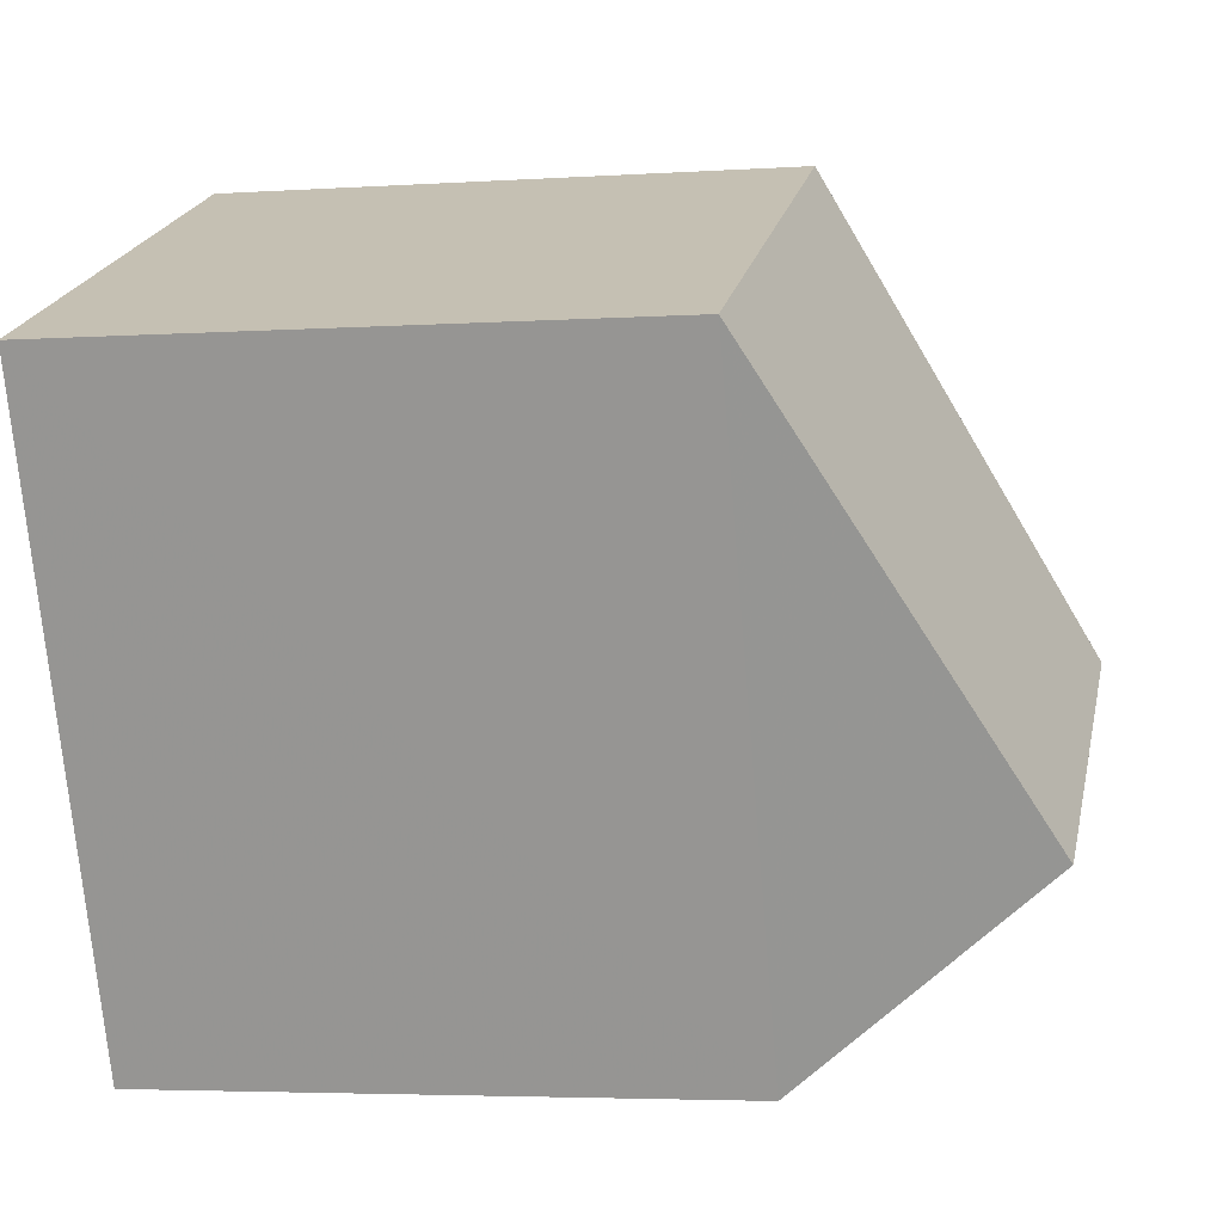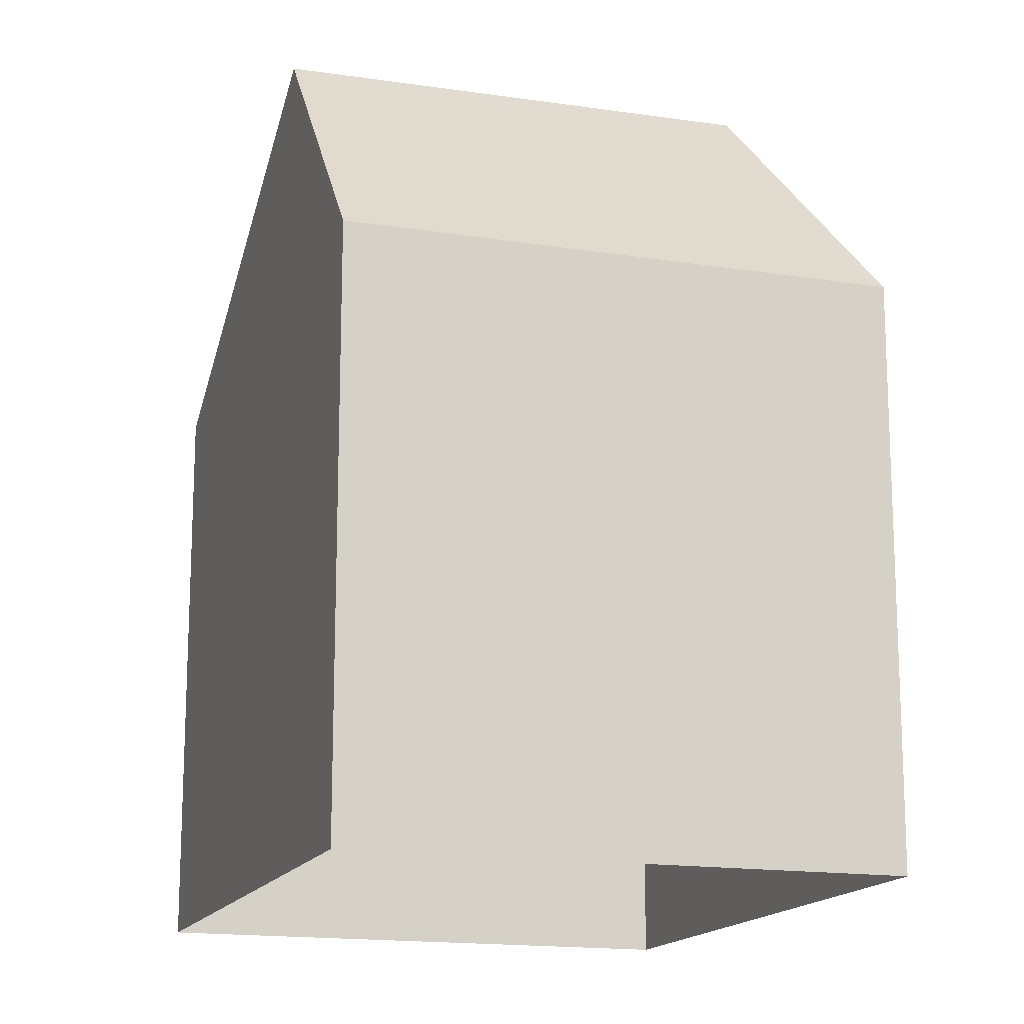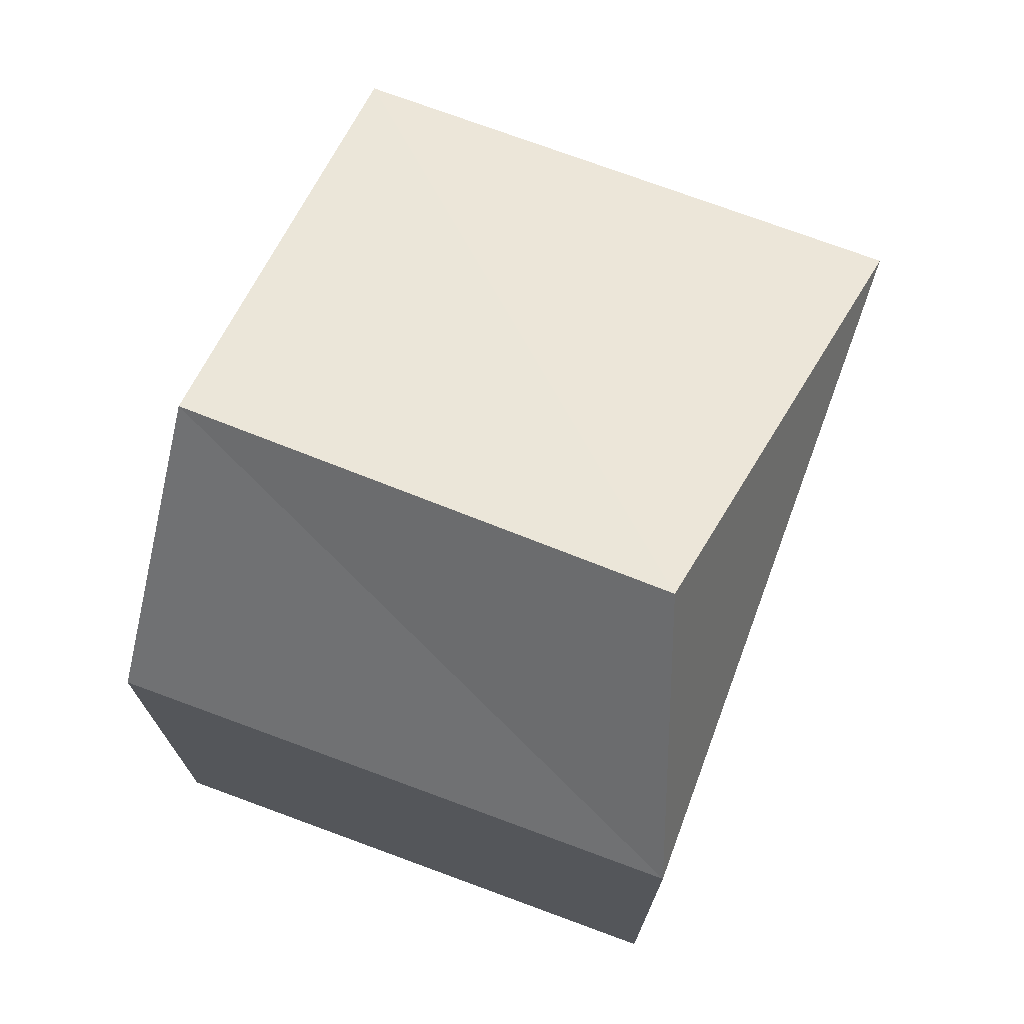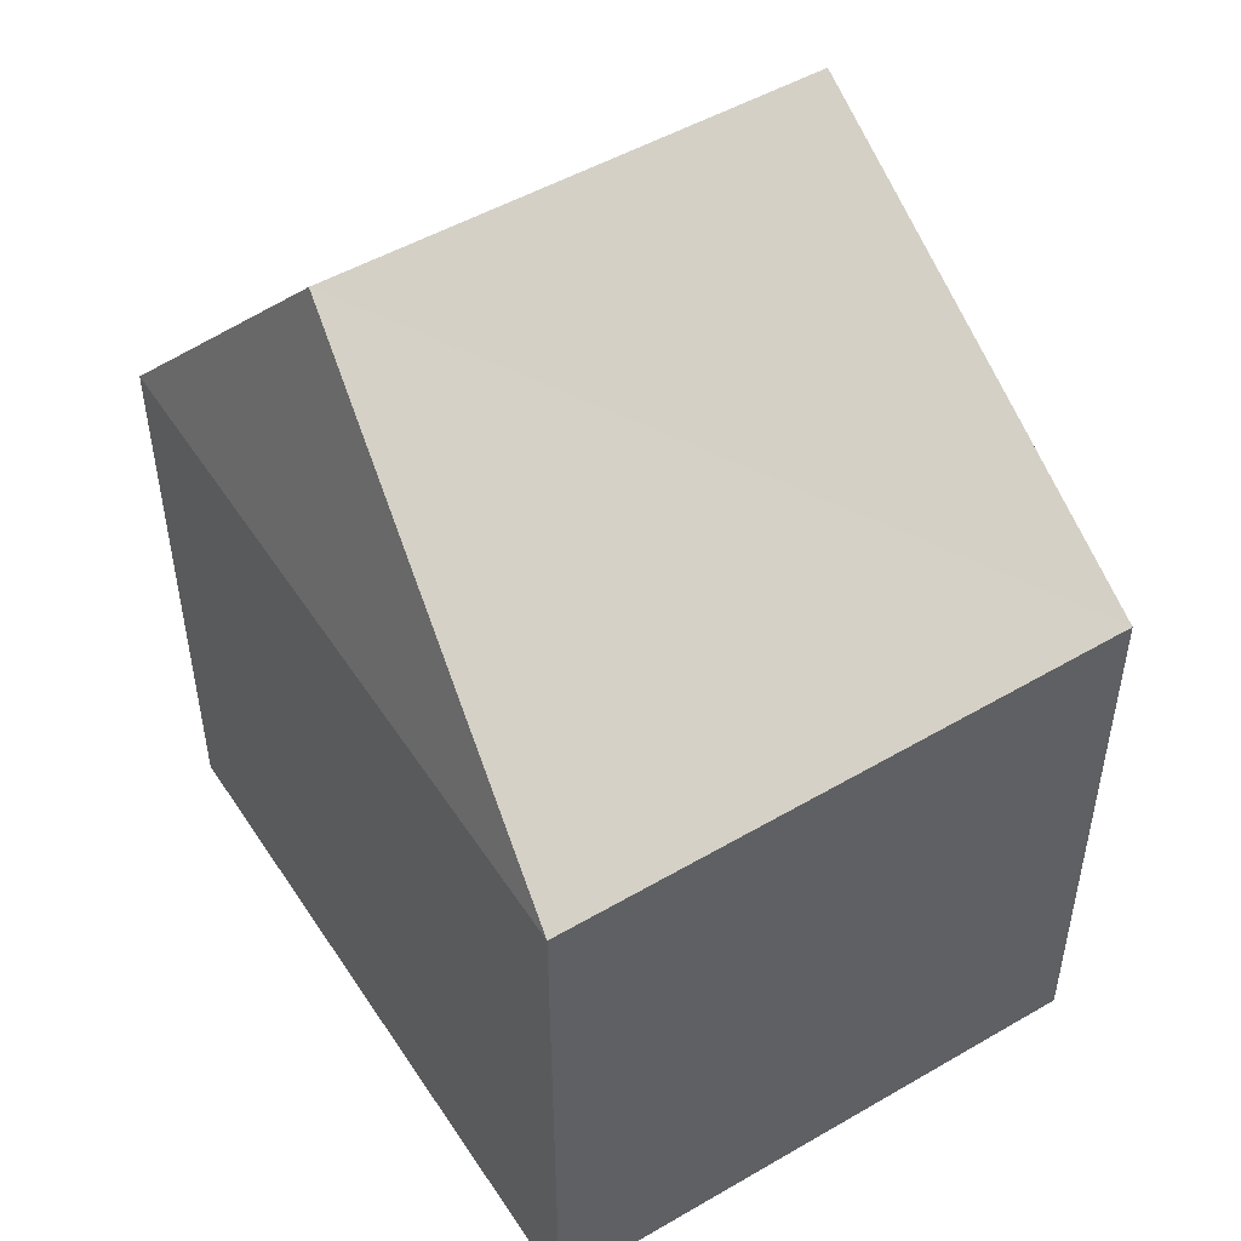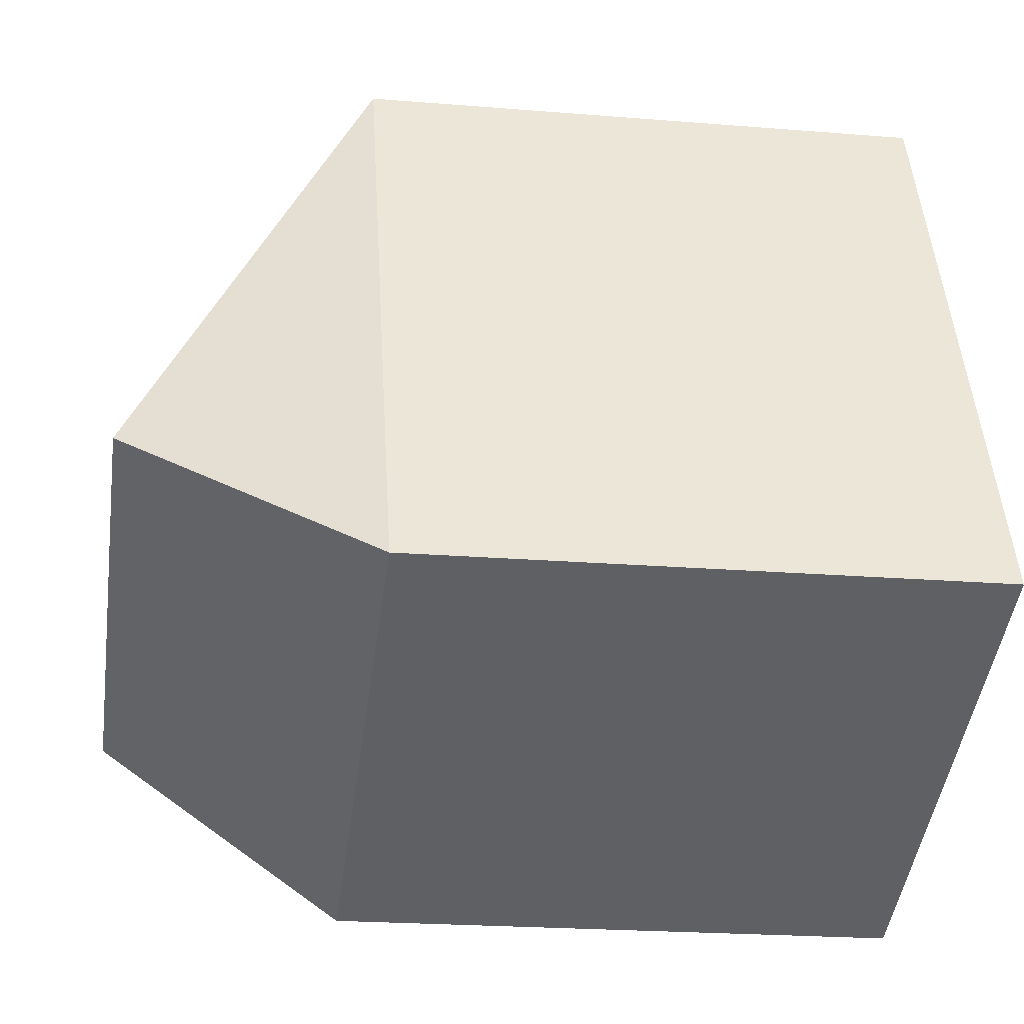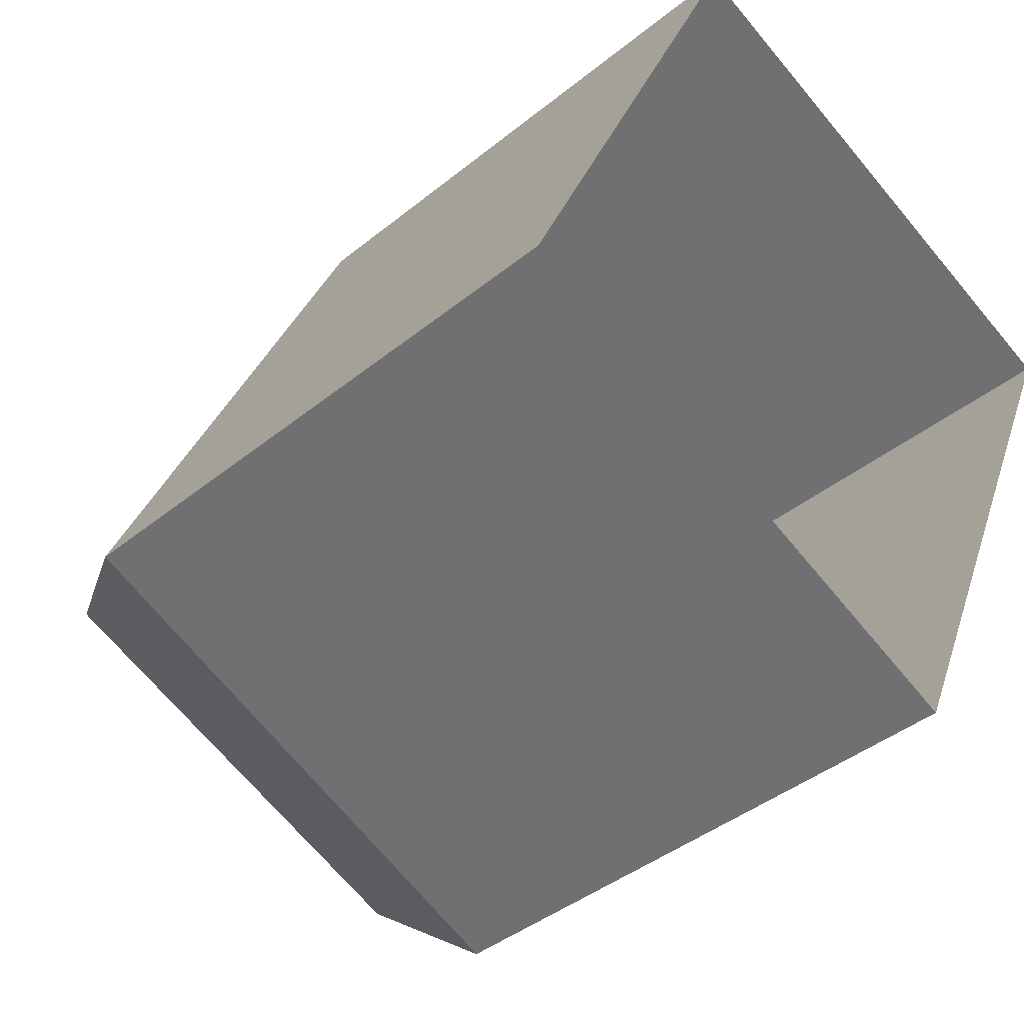
<metadata>
{"format":"obj","ext":"obj","renderer":"f3d","projection":"perspective","resolution":1024,"background":"white","views":[{"elev":-4.2,"azim":-77.8,"up":"+Y"},{"elev":-15.7,"azim":5.5,"up":"+Z"},{"elev":74.4,"azim":44.1,"up":"+Z"},{"elev":52.3,"azim":171.6,"up":"+Z"},{"elev":-20.9,"azim":81.7,"up":"+Y"},{"elev":-40.8,"azim":134.8,"up":"+Y"}]}
</metadata>
<code>
v -8849 -3.708e+04 15.5
v -8850 -3.708e+04 15.5
v -8848 -3.708e+04 15.5
v -8847 -3.708e+04 15.5
v -8850 -3.708e+04 17.93
v -8847 -3.708e+04 18.97
v -8848 -3.708e+04 17.93
v -8849 -3.708e+04 18.97
v -8847 -3.708e+04 17.92
v -8849 -3.708e+04 17.93
f 1 2 3
f 4 1 3
f 5 6 7
f 8 6 5
f 6 8 9
f 9 8 10
f 6 9 7
f 8 5 10
f 9 4 3
f 7 9 3
f 9 1 4
f 9 10 1
f 10 2 1
f 10 5 2
f 7 3 2
f 5 7 2

</code>
